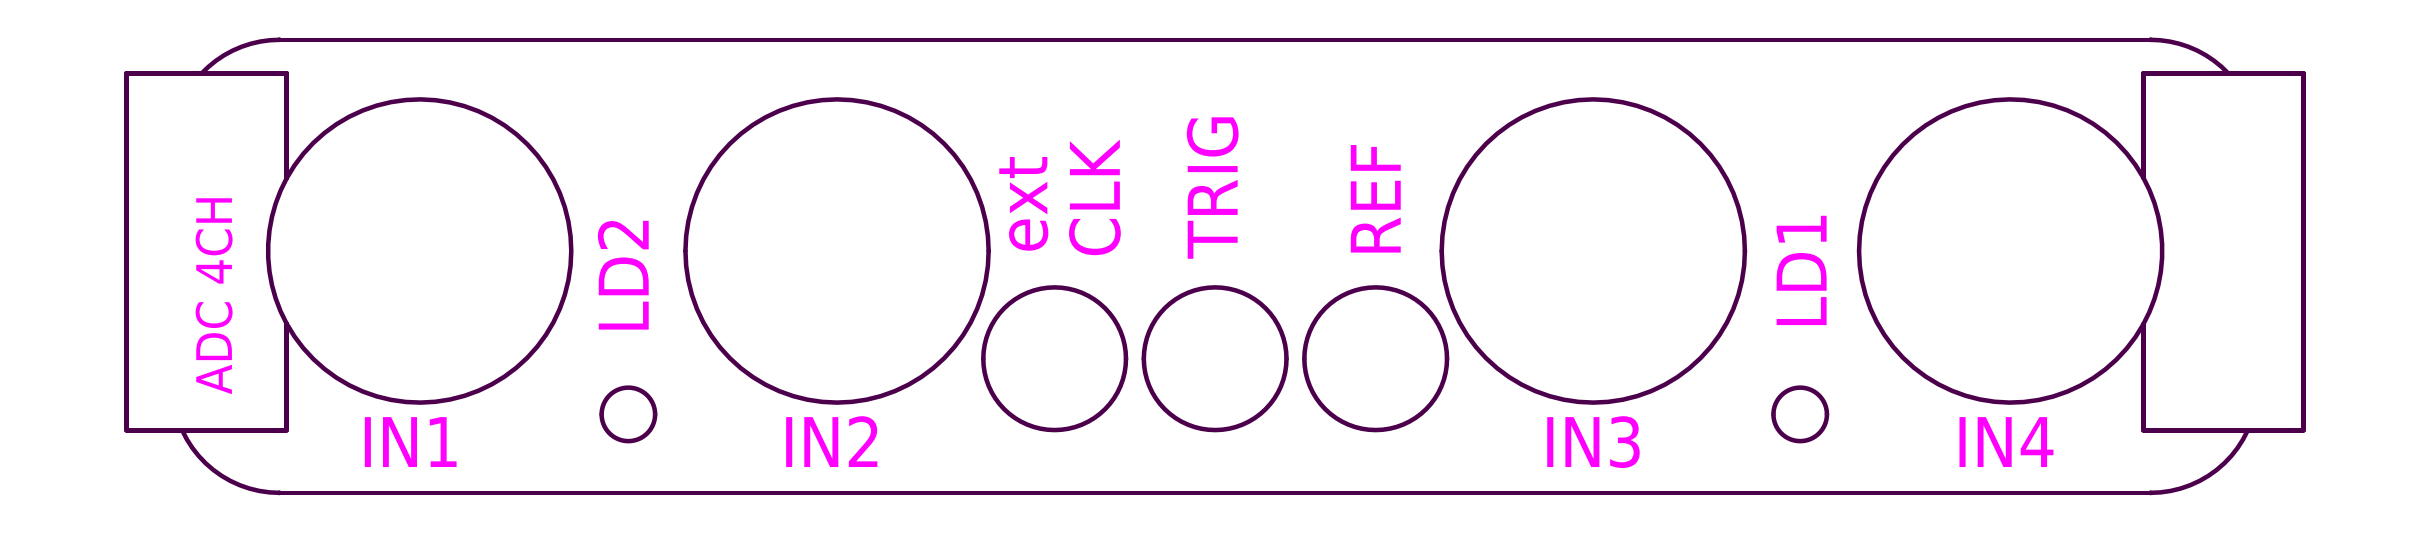
<metadata>
{"format":"dxf","ext":"dxf","renderer":"ezdxf+matplotlib","layout":"modelspace","background":"white","min_lineweight":24,"dpi":150}
</metadata>
<code>
0
SECTION
2
ENTITIES
0
POLYLINE
8
MECHANICAL2
66
     1
10
0
20
0
30
0
40
0.005
41
0.005
75
     8
0
VERTEX
8
MECHANICAL2
10
4.65
20
2.894
30
0
0
VERTEX
8
MECHANICAL2
10
4.827
20
2.894
30
0
0
SEQEND
8
0
0
POLYLINE
8
MECHANICAL2
66
     1
10
0
20
0
30
0
70
     1
40
0.0025
41
0.0025
75
     8
0
VERTEX
8
MECHANICAL2
10
4.648
20
2.894
30
0
42
1
0
VERTEX
8
MECHANICAL2
10
4.651
20
2.894
30
0
42
1
0
SEQEND
8
0
0
POLYLINE
8
MECHANICAL2
66
     1
10
0
20
0
30
0
70
     1
40
0.0025
41
0.0025
75
     8
0
VERTEX
8
MECHANICAL2
10
4.825
20
2.894
30
0
42
1
0
VERTEX
8
MECHANICAL2
10
4.828
20
2.894
30
0
42
1
0
SEQEND
8
0
0
POLYLINE
8
MECHANICAL2
66
     1
10
0
20
0
30
0
40
0.005
41
0.005
75
     8
0
VERTEX
8
MECHANICAL2
10
2.6
20
2.501
30
0
0
VERTEX
8
MECHANICAL2
10
2.6
20
2.618
30
0
0
SEQEND
8
0
0
POLYLINE
8
MECHANICAL2
66
     1
10
0
20
0
30
0
70
     1
40
0.0025
41
0.0025
75
     8
0
VERTEX
8
MECHANICAL2
10
2.599
20
2.501
30
0
42
1
0
VERTEX
8
MECHANICAL2
10
2.602
20
2.501
30
0
42
1
0
SEQEND
8
0
0
POLYLINE
8
MECHANICAL2
66
     1
10
0
20
0
30
0
70
     1
40
0.0025
41
0.0025
75
     8
0
VERTEX
8
MECHANICAL2
10
2.599
20
2.618
30
0
42
1
0
VERTEX
8
MECHANICAL2
10
2.602
20
2.618
30
0
42
1
0
SEQEND
8
0
0
POLYLINE
8
MECHANICAL2
66
     1
10
0
20
0
30
0
40
0.005
41
0.005
75
     8
0
VERTEX
8
MECHANICAL2
10
4.65
20
2.501
30
0
0
VERTEX
8
MECHANICAL2
10
4.827
20
2.501
30
0
0
SEQEND
8
0
0
POLYLINE
8
MECHANICAL2
66
     1
10
0
20
0
30
0
70
     1
40
0.0025
41
0.0025
75
     8
0
VERTEX
8
MECHANICAL2
10
4.648
20
2.501
30
0
42
1
0
VERTEX
8
MECHANICAL2
10
4.651
20
2.501
30
0
42
1
0
SEQEND
8
0
0
POLYLINE
8
MECHANICAL2
66
     1
10
0
20
0
30
0
70
     1
40
0.0025
41
0.0025
75
     8
0
VERTEX
8
MECHANICAL2
10
4.825
20
2.501
30
0
42
1
0
VERTEX
8
MECHANICAL2
10
4.828
20
2.501
30
0
42
1
0
SEQEND
8
0
0
POLYLINE
8
MECHANICAL2
66
     1
10
0
20
0
30
0
40
0.005
41
0.005
75
     8
0
VERTEX
8
MECHANICAL2
10
2.424
20
2.501
30
0
0
VERTEX
8
MECHANICAL2
10
2.424
20
2.894
30
0
0
SEQEND
8
0
0
POLYLINE
8
MECHANICAL2
66
     1
10
0
20
0
30
0
70
     1
40
0.0025
41
0.0025
75
     8
0
VERTEX
8
MECHANICAL2
10
2.422
20
2.501
30
0
42
1
0
VERTEX
8
MECHANICAL2
10
2.425
20
2.501
30
0
42
1
0
SEQEND
8
0
0
POLYLINE
8
MECHANICAL2
66
     1
10
0
20
0
30
0
70
     1
40
0.0025
41
0.0025
75
     8
0
VERTEX
8
MECHANICAL2
10
2.422
20
2.894
30
0
42
1
0
VERTEX
8
MECHANICAL2
10
2.425
20
2.894
30
0
42
1
0
SEQEND
8
0
0
POLYLINE
8
MECHANICAL2
66
     1
10
0
20
0
30
0
40
0.005
41
0.005
75
     8
0
VERTEX
8
MECHANICAL2
10
4.65
20
2.78
30
0
0
VERTEX
8
MECHANICAL2
10
4.65
20
2.894
30
0
0
SEQEND
8
0
0
POLYLINE
8
MECHANICAL2
66
     1
10
0
20
0
30
0
70
     1
40
0.0025
41
0.0025
75
     8
0
VERTEX
8
MECHANICAL2
10
4.648
20
2.78
30
0
42
1
0
VERTEX
8
MECHANICAL2
10
4.651
20
2.78
30
0
42
1
0
SEQEND
8
0
0
POLYLINE
8
MECHANICAL2
66
     1
10
0
20
0
30
0
70
     1
40
0.0025
41
0.0025
75
     8
0
VERTEX
8
MECHANICAL2
10
4.648
20
2.894
30
0
42
1
0
VERTEX
8
MECHANICAL2
10
4.651
20
2.894
30
0
42
1
0
SEQEND
8
0
0
POLYLINE
8
MECHANICAL2
66
     1
10
0
20
0
30
0
40
0.005
41
0.005
75
     8
0
VERTEX
8
MECHANICAL2
10
2.424
20
2.894
30
0
0
VERTEX
8
MECHANICAL2
10
2.6
20
2.894
30
0
0
SEQEND
8
0
0
POLYLINE
8
MECHANICAL2
66
     1
10
0
20
0
30
0
70
     1
40
0.0025
41
0.0025
75
     8
0
VERTEX
8
MECHANICAL2
10
2.422
20
2.894
30
0
42
1
0
VERTEX
8
MECHANICAL2
10
2.425
20
2.894
30
0
42
1
0
SEQEND
8
0
0
POLYLINE
8
MECHANICAL2
66
     1
10
0
20
0
30
0
70
     1
40
0.0025
41
0.0025
75
     8
0
VERTEX
8
MECHANICAL2
10
2.599
20
2.894
30
0
42
1
0
VERTEX
8
MECHANICAL2
10
2.602
20
2.894
30
0
42
1
0
SEQEND
8
0
0
POLYLINE
8
MECHANICAL2
66
     1
10
0
20
0
30
0
40
0.005
41
0.005
75
     8
0
VERTEX
8
MECHANICAL2
10
2.424
20
2.501
30
0
0
VERTEX
8
MECHANICAL2
10
2.6
20
2.501
30
0
0
SEQEND
8
0
0
POLYLINE
8
MECHANICAL2
66
     1
10
0
20
0
30
0
70
     1
40
0.0025
41
0.0025
75
     8
0
VERTEX
8
MECHANICAL2
10
2.422
20
2.501
30
0
42
1
0
VERTEX
8
MECHANICAL2
10
2.425
20
2.501
30
0
42
1
0
SEQEND
8
0
0
POLYLINE
8
MECHANICAL2
66
     1
10
0
20
0
30
0
70
     1
40
0.0025
41
0.0025
75
     8
0
VERTEX
8
MECHANICAL2
10
2.599
20
2.501
30
0
42
1
0
VERTEX
8
MECHANICAL2
10
2.602
20
2.501
30
0
42
1
0
SEQEND
8
0
0
POLYLINE
8
MECHANICAL2
66
     1
10
0
20
0
30
0
40
0.005
41
0.005
75
     8
0
VERTEX
8
MECHANICAL2
10
2.6
20
2.779
30
0
0
VERTEX
8
MECHANICAL2
10
2.6
20
2.894
30
0
0
SEQEND
8
0
0
POLYLINE
8
MECHANICAL2
66
     1
10
0
20
0
30
0
70
     1
40
0.0025
41
0.0025
75
     8
0
VERTEX
8
MECHANICAL2
10
2.599
20
2.779
30
0
42
1
0
VERTEX
8
MECHANICAL2
10
2.602
20
2.779
30
0
42
1
0
SEQEND
8
0
0
POLYLINE
8
MECHANICAL2
66
     1
10
0
20
0
30
0
70
     1
40
0.0025
41
0.0025
75
     8
0
VERTEX
8
MECHANICAL2
10
2.599
20
2.894
30
0
42
1
0
VERTEX
8
MECHANICAL2
10
2.602
20
2.894
30
0
42
1
0
SEQEND
8
0
0
POLYLINE
8
MECHANICAL2
66
     1
10
0
20
0
30
0
40
0.005
41
0.005
75
     8
0
VERTEX
8
MECHANICAL2
10
2.592
20
2.432
30
0
0
VERTEX
8
MECHANICAL2
10
4.658
20
2.432
30
0
0
SEQEND
8
0
0
POLYLINE
8
MECHANICAL2
66
     1
10
0
20
0
30
0
70
     1
40
0.0025
41
0.0025
75
     8
0
VERTEX
8
MECHANICAL2
10
2.591
20
2.432
30
0
42
1
0
VERTEX
8
MECHANICAL2
10
2.594
20
2.432
30
0
42
1
0
SEQEND
8
0
0
POLYLINE
8
MECHANICAL2
66
     1
10
0
20
0
30
0
70
     1
40
0.0025
41
0.0025
75
     8
0
VERTEX
8
MECHANICAL2
10
4.656
20
2.432
30
0
42
1
0
VERTEX
8
MECHANICAL2
10
4.659
20
2.432
30
0
42
1
0
SEQEND
8
0
0
POLYLINE
8
MECHANICAL2
66
     1
10
0
20
0
30
0
40
0.005
41
0.005
75
     8
0
VERTEX
8
MECHANICAL2
10
4.65
20
2.501
30
0
0
VERTEX
8
MECHANICAL2
10
4.65
20
2.617
30
0
0
SEQEND
8
0
0
POLYLINE
8
MECHANICAL2
66
     1
10
0
20
0
30
0
70
     1
40
0.0025
41
0.0025
75
     8
0
VERTEX
8
MECHANICAL2
10
4.648
20
2.501
30
0
42
1
0
VERTEX
8
MECHANICAL2
10
4.651
20
2.501
30
0
42
1
0
SEQEND
8
0
0
POLYLINE
8
MECHANICAL2
66
     1
10
0
20
0
30
0
70
     1
40
0.0025
41
0.0025
75
     8
0
VERTEX
8
MECHANICAL2
10
4.648
20
2.617
30
0
42
1
0
VERTEX
8
MECHANICAL2
10
4.651
20
2.617
30
0
42
1
0
SEQEND
8
0
0
POLYLINE
8
MECHANICAL2
66
     1
10
0
20
0
30
0
40
0.005
41
0.005
75
     8
0
VERTEX
8
MECHANICAL2
10
2.592
20
2.932
30
0
0
VERTEX
8
MECHANICAL2
10
4.658
20
2.932
30
0
0
SEQEND
8
0
0
POLYLINE
8
MECHANICAL2
66
     1
10
0
20
0
30
0
70
     1
40
0.0025
41
0.0025
75
     8
0
VERTEX
8
MECHANICAL2
10
2.591
20
2.932
30
0
42
1
0
VERTEX
8
MECHANICAL2
10
2.594
20
2.932
30
0
42
1
0
SEQEND
8
0
0
POLYLINE
8
MECHANICAL2
66
     1
10
0
20
0
30
0
70
     1
40
0.0025
41
0.0025
75
     8
0
VERTEX
8
MECHANICAL2
10
4.656
20
2.932
30
0
42
1
0
VERTEX
8
MECHANICAL2
10
4.659
20
2.932
30
0
42
1
0
SEQEND
8
0
0
POLYLINE
8
MECHANICAL2
66
     1
10
0
20
0
30
0
40
0.005
41
0.005
75
     8
0
VERTEX
8
MECHANICAL2
10
4.827
20
2.501
30
0
0
VERTEX
8
MECHANICAL2
10
4.827
20
2.894
30
0
0
SEQEND
8
0
0
POLYLINE
8
MECHANICAL2
66
     1
10
0
20
0
30
0
70
     1
40
0.0025
41
0.0025
75
     8
0
VERTEX
8
MECHANICAL2
10
4.825
20
2.501
30
0
42
1
0
VERTEX
8
MECHANICAL2
10
4.828
20
2.501
30
0
42
1
0
SEQEND
8
0
0
POLYLINE
8
MECHANICAL2
66
     1
10
0
20
0
30
0
70
     1
40
0.0025
41
0.0025
75
     8
0
VERTEX
8
MECHANICAL2
10
4.825
20
2.894
30
0
42
1
0
VERTEX
8
MECHANICAL2
10
4.828
20
2.894
30
0
42
1
0
SEQEND
8
0
0
POLYLINE
8
MECHANICAL2
66
     1
10
0
20
0
30
0
40
0.005
41
0.005
75
     8
0
VERTEX
8
MECHANICAL2
10
4.65
20
2.78
30
0
42
-0.2585
0
VERTEX
8
MECHANICAL2
10
4.65
20
2.617
30
0
0
SEQEND
8
0
0
POLYLINE
8
MECHANICAL2
66
     1
10
0
20
0
30
0
70
     1
40
0.0025
41
0.0025
75
     8
0
VERTEX
8
MECHANICAL2
10
4.648
20
2.78
30
0
42
1
0
VERTEX
8
MECHANICAL2
10
4.651
20
2.78
30
0
42
1
0
SEQEND
8
0
0
POLYLINE
8
MECHANICAL2
66
     1
10
0
20
0
30
0
70
     1
40
0.0025
41
0.0025
75
     8
0
VERTEX
8
MECHANICAL2
10
4.648
20
2.617
30
0
42
1
0
VERTEX
8
MECHANICAL2
10
4.651
20
2.617
30
0
42
1
0
SEQEND
8
0
0
POLYLINE
8
MECHANICAL2
66
     1
10
0
20
0
30
0
40
0.005
41
0.005
75
     8
0
VERTEX
8
MECHANICAL2
10
4.765
20
2.501
30
0
42
-0.2937
0
VERTEX
8
MECHANICAL2
10
4.658
20
2.432
30
0
0
SEQEND
8
0
0
POLYLINE
8
MECHANICAL2
66
     1
10
0
20
0
30
0
70
     1
40
0.0025
41
0.0025
75
     8
0
VERTEX
8
MECHANICAL2
10
4.764
20
2.501
30
0
42
1
0
VERTEX
8
MECHANICAL2
10
4.766
20
2.501
30
0
42
1
0
SEQEND
8
0
0
POLYLINE
8
MECHANICAL2
66
     1
10
0
20
0
30
0
70
     1
40
0.0025
41
0.0025
75
     8
0
VERTEX
8
MECHANICAL2
10
4.656
20
2.432
30
0
42
1
0
VERTEX
8
MECHANICAL2
10
4.659
20
2.432
30
0
42
1
0
SEQEND
8
0
0
POLYLINE
8
MECHANICAL2
66
     1
10
0
20
0
30
0
40
0.005
41
0.005
75
     8
0
VERTEX
8
MECHANICAL2
10
4.658
20
2.932
30
0
42
-0.2064
0
VERTEX
8
MECHANICAL2
10
4.743
20
2.894
30
0
0
SEQEND
8
0
0
POLYLINE
8
MECHANICAL2
66
     1
10
0
20
0
30
0
70
     1
40
0.0025
41
0.0025
75
     8
0
VERTEX
8
MECHANICAL2
10
4.656
20
2.932
30
0
42
1
0
VERTEX
8
MECHANICAL2
10
4.659
20
2.932
30
0
42
1
0
SEQEND
8
0
0
POLYLINE
8
MECHANICAL2
66
     1
10
0
20
0
30
0
70
     1
40
0.0025
41
0.0025
75
     8
0
VERTEX
8
MECHANICAL2
10
4.742
20
2.894
30
0
42
1
0
VERTEX
8
MECHANICAL2
10
4.745
20
2.894
30
0
42
1
0
SEQEND
8
0
0
POLYLINE
8
MECHANICAL2
66
     1
10
0
20
0
30
0
70
     1
40
0.005
41
0.005
75
     8
0
VERTEX
8
MECHANICAL2
10
3.375
20
2.698
30
0
42
1
0
VERTEX
8
MECHANICAL2
10
3.041
20
2.698
30
0
42
1
0
SEQEND
8
0
0
POLYLINE
8
MECHANICAL2
66
     1
10
0
20
0
30
0
70
     1
40
0.0025
41
0.0025
75
     8
0
VERTEX
8
MECHANICAL2
10
3.374
20
2.698
30
0
42
1
0
VERTEX
8
MECHANICAL2
10
3.376
20
2.698
30
0
42
1
0
SEQEND
8
0
0
POLYLINE
8
MECHANICAL2
66
     1
10
0
20
0
30
0
70
     1
40
0.0025
41
0.0025
75
     8
0
VERTEX
8
MECHANICAL2
10
3.039
20
2.698
30
0
42
1
0
VERTEX
8
MECHANICAL2
10
3.042
20
2.698
30
0
42
1
0
SEQEND
8
0
0
POLYLINE
8
MECHANICAL2
66
     1
10
0
20
0
30
0
40
0.005
41
0.005
75
     8
0
VERTEX
8
MECHANICAL2
10
2.507
20
2.894
30
0
42
-0.2064
0
VERTEX
8
MECHANICAL2
10
2.592
20
2.932
30
0
0
SEQEND
8
0
0
POLYLINE
8
MECHANICAL2
66
     1
10
0
20
0
30
0
70
     1
40
0.0025
41
0.0025
75
     8
0
VERTEX
8
MECHANICAL2
10
2.505
20
2.894
30
0
42
1
0
VERTEX
8
MECHANICAL2
10
2.508
20
2.894
30
0
42
1
0
SEQEND
8
0
0
POLYLINE
8
MECHANICAL2
66
     1
10
0
20
0
30
0
70
     1
40
0.0025
41
0.0025
75
     8
0
VERTEX
8
MECHANICAL2
10
2.591
20
2.932
30
0
42
1
0
VERTEX
8
MECHANICAL2
10
2.594
20
2.932
30
0
42
1
0
SEQEND
8
0
0
POLYLINE
8
MECHANICAL2
66
     1
10
0
20
0
30
0
40
0.005
41
0.005
75
     8
0
VERTEX
8
MECHANICAL2
10
4.65
20
2.617
30
0
42
-3.868
0
VERTEX
8
MECHANICAL2
10
4.65
20
2.78
30
0
0
SEQEND
8
0
0
POLYLINE
8
MECHANICAL2
66
     1
10
0
20
0
30
0
70
     1
40
0.0025
41
0.0025
75
     8
0
VERTEX
8
MECHANICAL2
10
4.648
20
2.617
30
0
42
1
0
VERTEX
8
MECHANICAL2
10
4.651
20
2.617
30
0
42
1
0
SEQEND
8
0
0
POLYLINE
8
MECHANICAL2
66
     1
10
0
20
0
30
0
70
     1
40
0.0025
41
0.0025
75
     8
0
VERTEX
8
MECHANICAL2
10
4.648
20
2.78
30
0
42
1
0
VERTEX
8
MECHANICAL2
10
4.651
20
2.78
30
0
42
1
0
SEQEND
8
0
0
POLYLINE
8
MECHANICAL2
66
     1
10
0
20
0
30
0
70
     1
40
0.005
41
0.005
75
     8
0
VERTEX
8
MECHANICAL2
10
3.881
20
2.58
30
0
42
1
0
VERTEX
8
MECHANICAL2
10
3.724
20
2.58
30
0
42
1
0
SEQEND
8
0
0
POLYLINE
8
MECHANICAL2
66
     1
10
0
20
0
30
0
70
     1
40
0.0025
41
0.0025
75
     8
0
VERTEX
8
MECHANICAL2
10
3.88
20
2.58
30
0
42
1
0
VERTEX
8
MECHANICAL2
10
3.882
20
2.58
30
0
42
1
0
SEQEND
8
0
0
POLYLINE
8
MECHANICAL2
66
     1
10
0
20
0
30
0
70
     1
40
0.0025
41
0.0025
75
     8
0
VERTEX
8
MECHANICAL2
10
3.722
20
2.58
30
0
42
1
0
VERTEX
8
MECHANICAL2
10
3.725
20
2.58
30
0
42
1
0
SEQEND
8
0
0
POLYLINE
8
MECHANICAL2
66
     1
10
0
20
0
30
0
70
     1
40
0.005
41
0.005
75
     8
0
VERTEX
8
MECHANICAL2
10
3.704
20
2.58
30
0
42
1
0
VERTEX
8
MECHANICAL2
10
3.546
20
2.58
30
0
42
1
0
SEQEND
8
0
0
POLYLINE
8
MECHANICAL2
66
     1
10
0
20
0
30
0
70
     1
40
0.0025
41
0.0025
75
     8
0
VERTEX
8
MECHANICAL2
10
3.703
20
2.58
30
0
42
1
0
VERTEX
8
MECHANICAL2
10
3.705
20
2.58
30
0
42
1
0
SEQEND
8
0
0
POLYLINE
8
MECHANICAL2
66
     1
10
0
20
0
30
0
70
     1
40
0.0025
41
0.0025
75
     8
0
VERTEX
8
MECHANICAL2
10
3.545
20
2.58
30
0
42
1
0
VERTEX
8
MECHANICAL2
10
3.548
20
2.58
30
0
42
1
0
SEQEND
8
0
0
POLYLINE
8
MECHANICAL2
66
     1
10
0
20
0
30
0
40
0.005
41
0.005
75
     8
0
VERTEX
8
MECHANICAL2
10
2.592
20
2.432
30
0
42
-0.2937
0
VERTEX
8
MECHANICAL2
10
2.485
20
2.501
30
0
0
SEQEND
8
0
0
POLYLINE
8
MECHANICAL2
66
     1
10
0
20
0
30
0
70
     1
40
0.0025
41
0.0025
75
     8
0
VERTEX
8
MECHANICAL2
10
2.591
20
2.432
30
0
42
1
0
VERTEX
8
MECHANICAL2
10
2.594
20
2.432
30
0
42
1
0
SEQEND
8
0
0
POLYLINE
8
MECHANICAL2
66
     1
10
0
20
0
30
0
70
     1
40
0.0025
41
0.0025
75
     8
0
VERTEX
8
MECHANICAL2
10
2.484
20
2.501
30
0
42
1
0
VERTEX
8
MECHANICAL2
10
2.486
20
2.501
30
0
42
1
0
SEQEND
8
0
0
POLYLINE
8
MECHANICAL2
66
     1
10
0
20
0
30
0
70
     1
40
0.005
41
0.005
75
     8
0
VERTEX
8
MECHANICAL2
10
4.21
20
2.698
30
0
42
1
0
VERTEX
8
MECHANICAL2
10
3.875
20
2.698
30
0
42
1
0
SEQEND
8
0
0
POLYLINE
8
MECHANICAL2
66
     1
10
0
20
0
30
0
70
     1
40
0.0025
41
0.0025
75
     8
0
VERTEX
8
MECHANICAL2
10
4.209
20
2.698
30
0
42
1
0
VERTEX
8
MECHANICAL2
10
4.211
20
2.698
30
0
42
1
0
SEQEND
8
0
0
POLYLINE
8
MECHANICAL2
66
     1
10
0
20
0
30
0
70
     1
40
0.0025
41
0.0025
75
     8
0
VERTEX
8
MECHANICAL2
10
3.874
20
2.698
30
0
42
1
0
VERTEX
8
MECHANICAL2
10
3.876
20
2.698
30
0
42
1
0
SEQEND
8
0
0
POLYLINE
8
MECHANICAL2
66
     1
10
0
20
0
30
0
40
0.005
41
0.005
75
     8
0
VERTEX
8
MECHANICAL2
10
2.6
20
2.618
30
0
42
-0.256
0
VERTEX
8
MECHANICAL2
10
2.6
20
2.779
30
0
0
SEQEND
8
0
0
POLYLINE
8
MECHANICAL2
66
     1
10
0
20
0
30
0
70
     1
40
0.0025
41
0.0025
75
     8
0
VERTEX
8
MECHANICAL2
10
2.599
20
2.618
30
0
42
1
0
VERTEX
8
MECHANICAL2
10
2.602
20
2.618
30
0
42
1
0
SEQEND
8
0
0
POLYLINE
8
MECHANICAL2
66
     1
10
0
20
0
30
0
70
     1
40
0.0025
41
0.0025
75
     8
0
VERTEX
8
MECHANICAL2
10
2.599
20
2.779
30
0
42
1
0
VERTEX
8
MECHANICAL2
10
2.602
20
2.779
30
0
42
1
0
SEQEND
8
0
0
POLYLINE
8
MECHANICAL2
66
     1
10
0
20
0
30
0
40
0.005
41
0.005
75
     8
0
VERTEX
8
MECHANICAL2
10
2.6
20
2.779
30
0
42
-3.906
0
VERTEX
8
MECHANICAL2
10
2.6
20
2.618
30
0
0
SEQEND
8
0
0
POLYLINE
8
MECHANICAL2
66
     1
10
0
20
0
30
0
70
     1
40
0.0025
41
0.0025
75
     8
0
VERTEX
8
MECHANICAL2
10
2.599
20
2.779
30
0
42
1
0
VERTEX
8
MECHANICAL2
10
2.602
20
2.779
30
0
42
1
0
SEQEND
8
0
0
POLYLINE
8
MECHANICAL2
66
     1
10
0
20
0
30
0
70
     1
40
0.0025
41
0.0025
75
     8
0
VERTEX
8
MECHANICAL2
10
2.599
20
2.618
30
0
42
1
0
VERTEX
8
MECHANICAL2
10
2.602
20
2.618
30
0
42
1
0
SEQEND
8
0
0
POLYLINE
8
MECHANICAL2
66
     1
10
0
20
0
30
0
70
     1
40
0.005
41
0.005
75
     8
0
VERTEX
8
MECHANICAL2
10
3.527
20
2.58
30
0
42
1
0
VERTEX
8
MECHANICAL2
10
3.369
20
2.58
30
0
42
1
0
SEQEND
8
0
0
POLYLINE
8
MECHANICAL2
66
     1
10
0
20
0
30
0
70
     1
40
0.0025
41
0.0025
75
     8
0
VERTEX
8
MECHANICAL2
10
3.526
20
2.58
30
0
42
1
0
VERTEX
8
MECHANICAL2
10
3.528
20
2.58
30
0
42
1
0
SEQEND
8
0
0
POLYLINE
8
MECHANICAL2
66
     1
10
0
20
0
30
0
70
     1
40
0.0025
41
0.0025
75
     8
0
VERTEX
8
MECHANICAL2
10
3.368
20
2.58
30
0
42
1
0
VERTEX
8
MECHANICAL2
10
3.371
20
2.58
30
0
42
1
0
SEQEND
8
0
0
POLYLINE
8
MECHANICAL2
66
     1
10
0
20
0
30
0
70
     1
40
0.005
41
0.005
75
     8
0
VERTEX
8
MECHANICAL2
10
4.3
20
2.518
30
0
42
1
0
VERTEX
8
MECHANICAL2
10
4.241
20
2.518
30
0
42
1
0
SEQEND
8
0
0
POLYLINE
8
MECHANICAL2
66
     1
10
0
20
0
30
0
70
     1
40
0.0025
41
0.0025
75
     8
0
VERTEX
8
MECHANICAL2
10
4.299
20
2.518
30
0
42
1
0
VERTEX
8
MECHANICAL2
10
4.302
20
2.518
30
0
42
1
0
SEQEND
8
0
0
POLYLINE
8
MECHANICAL2
66
     1
10
0
20
0
30
0
70
     1
40
0.0025
41
0.0025
75
     8
0
VERTEX
8
MECHANICAL2
10
4.24
20
2.518
30
0
42
1
0
VERTEX
8
MECHANICAL2
10
4.243
20
2.518
30
0
42
1
0
SEQEND
8
0
0
POLYLINE
8
MECHANICAL2
66
     1
10
0
20
0
30
0
70
     1
40
0.005
41
0.005
75
     8
0
VERTEX
8
MECHANICAL2
10
3.007
20
2.518
30
0
42
1
0
VERTEX
8
MECHANICAL2
10
2.948
20
2.518
30
0
42
1
0
SEQEND
8
0
0
POLYLINE
8
MECHANICAL2
66
     1
10
0
20
0
30
0
70
     1
40
0.0025
41
0.0025
75
     8
0
VERTEX
8
MECHANICAL2
10
3.006
20
2.518
30
0
42
1
0
VERTEX
8
MECHANICAL2
10
3.008
20
2.518
30
0
42
1
0
SEQEND
8
0
0
POLYLINE
8
MECHANICAL2
66
     1
10
0
20
0
30
0
70
     1
40
0.0025
41
0.0025
75
     8
0
VERTEX
8
MECHANICAL2
10
2.947
20
2.518
30
0
42
1
0
VERTEX
8
MECHANICAL2
10
2.949
20
2.518
30
0
42
1
0
SEQEND
8
0
0
TEXT
8
MECHANICAL1
10
3
20
2.605
30
0
40
0.05512
1
LD2
50
90
0
TEXT
8
MECHANICAL1
10
4.3
20
2.61
30
0
40
0.05512
1
LD1
50
90
0
TEXT
8
MECHANICAL1
10
4.44
20
2.46
30
0
40
0.05512
1
IN4
50
360
0
TEXT
8
MECHANICAL1
10
3.985
20
2.46
30
0
40
0.05512
1
IN3
50
360
0
TEXT
8
MECHANICAL1
10
3.145
20
2.46
30
0
40
0.05512
1
IN2
50
360
0
TEXT
8
MECHANICAL1
10
2.68
20
2.46
30
0
40
0.05512
1
IN1
50
360
0
TEXT
8
MECHANICAL1
10
3.44
20
2.695
30
0
40
0.05512
1
ext
50
90
0
TEXT
8
MECHANICAL1
10
3.52
20
2.69
30
0
40
0.05512
1
CLK
50
90
0
TEXT
8
MECHANICAL1
10
3.65
20
2.69
30
0
40
0.05512
1
TRIG
50
90
0
TEXT
8
MECHANICAL1
10
3.83
20
2.69
30
0
40
0.05512
1
REF
50
90
0
TEXT
8
MECHANICAL1
10
2.54
20
2.54
30
0
40
0.03937
1
ADC 4CH
50
90
0
ENDSEC
0
EOF

</code>
